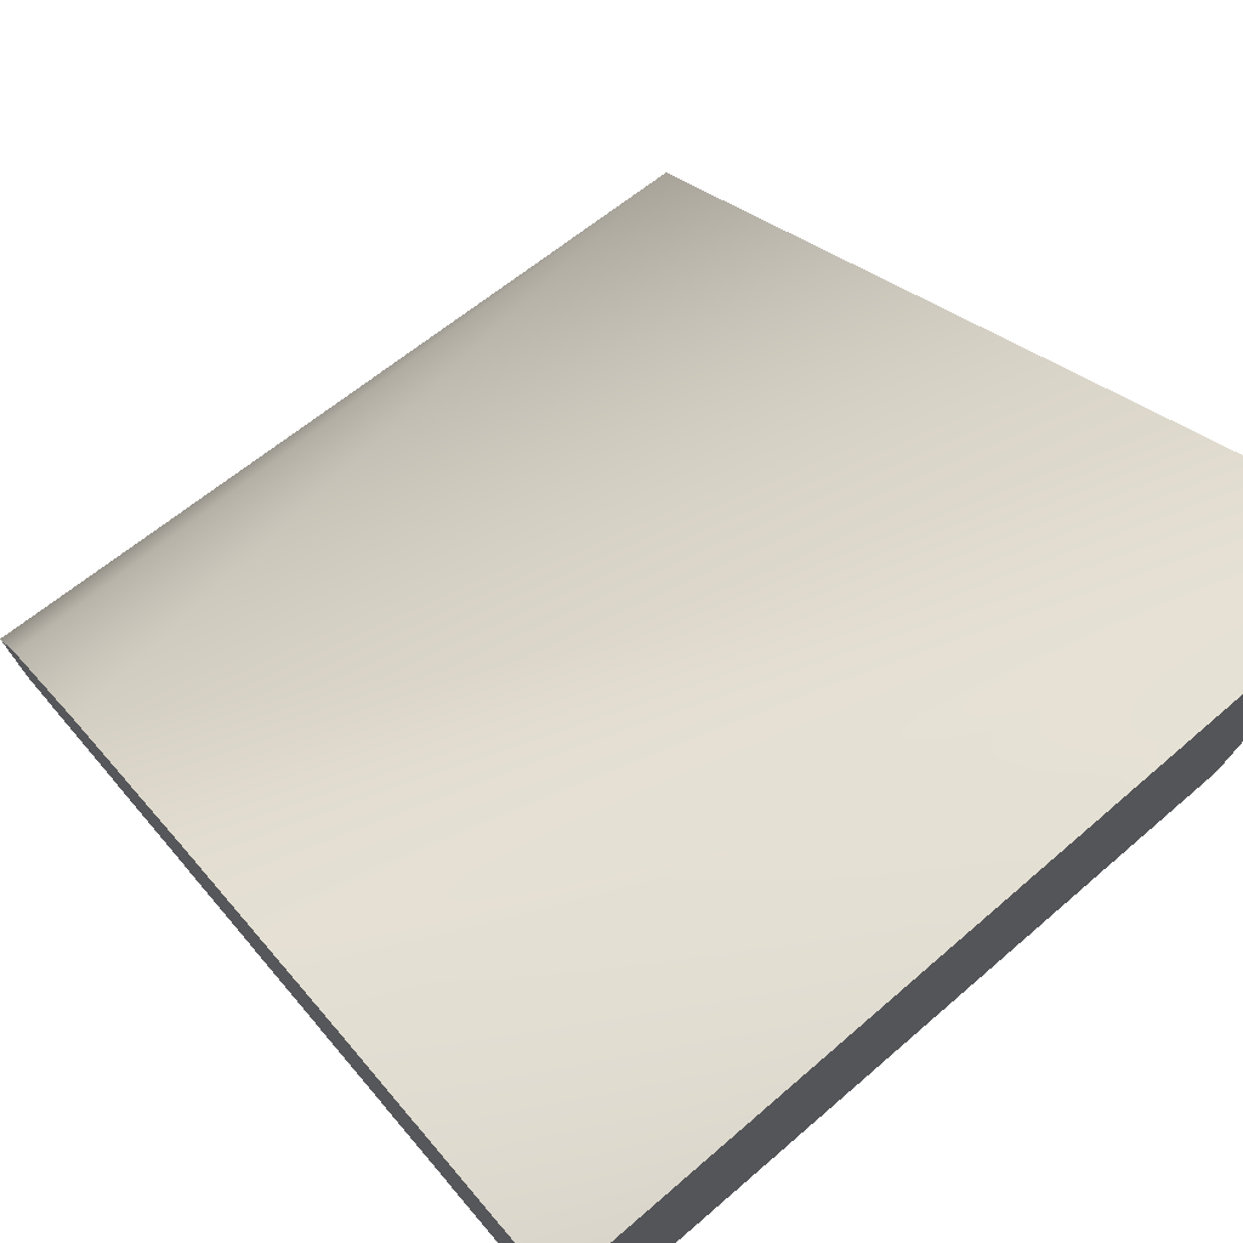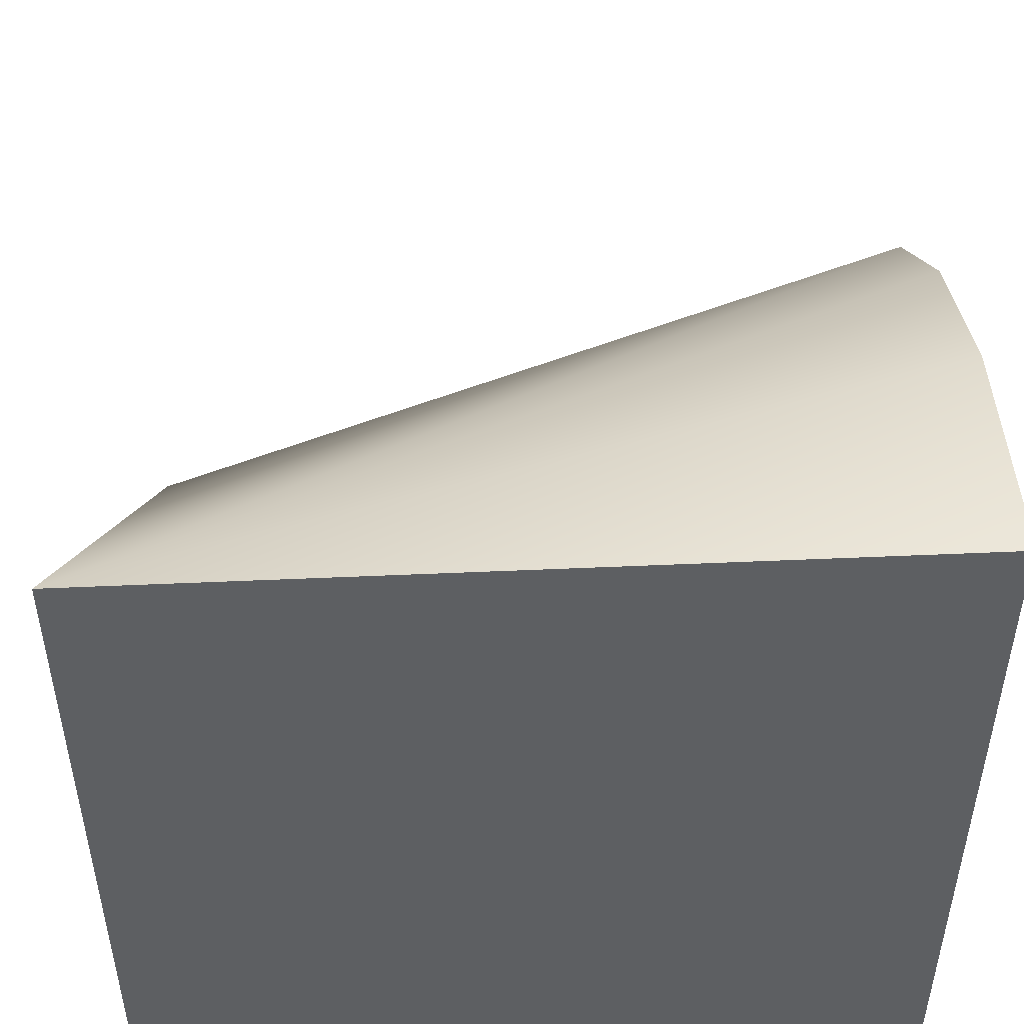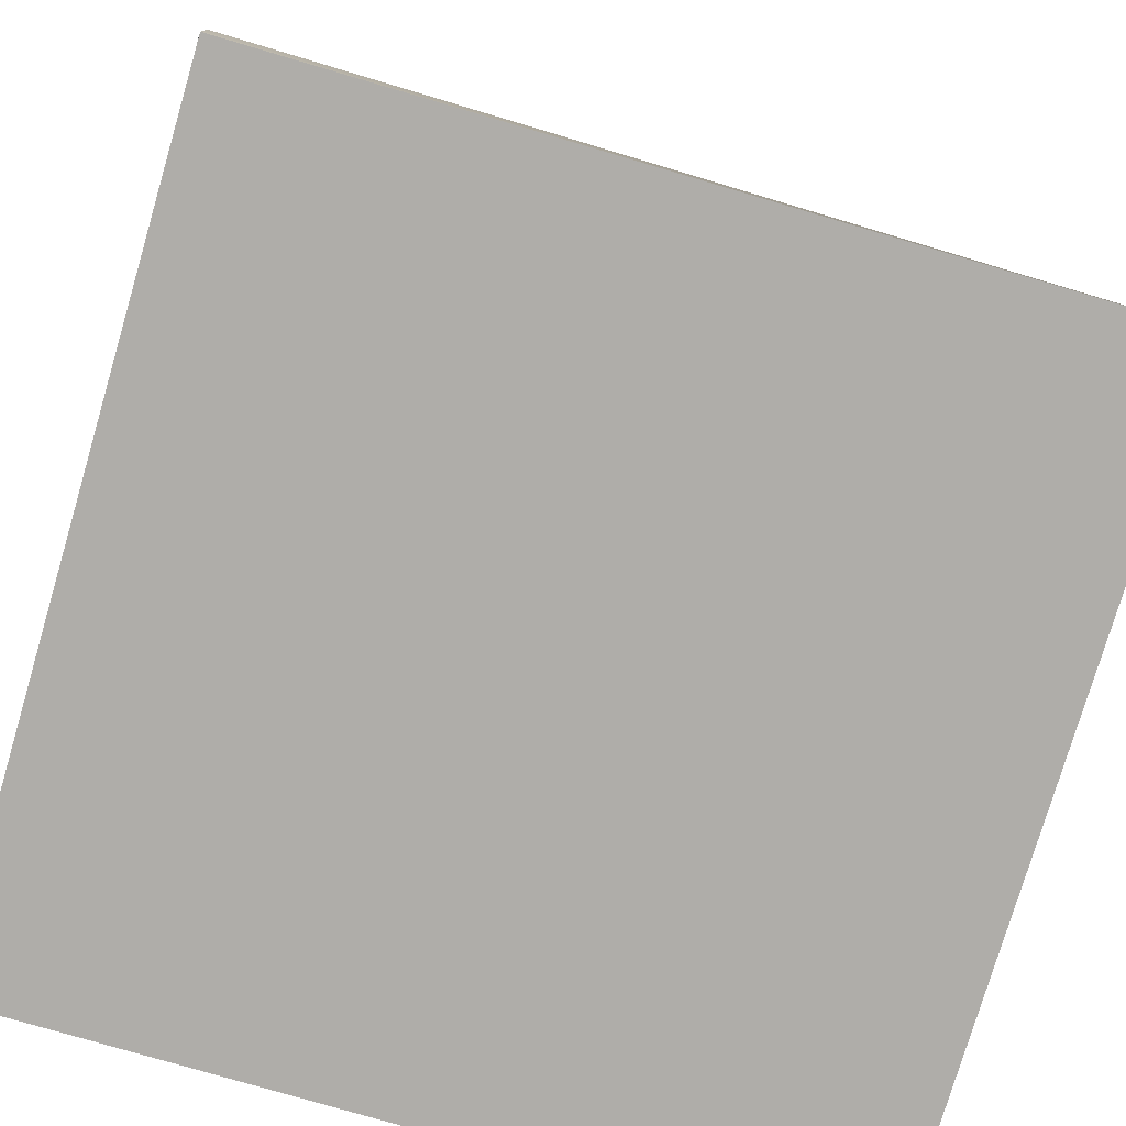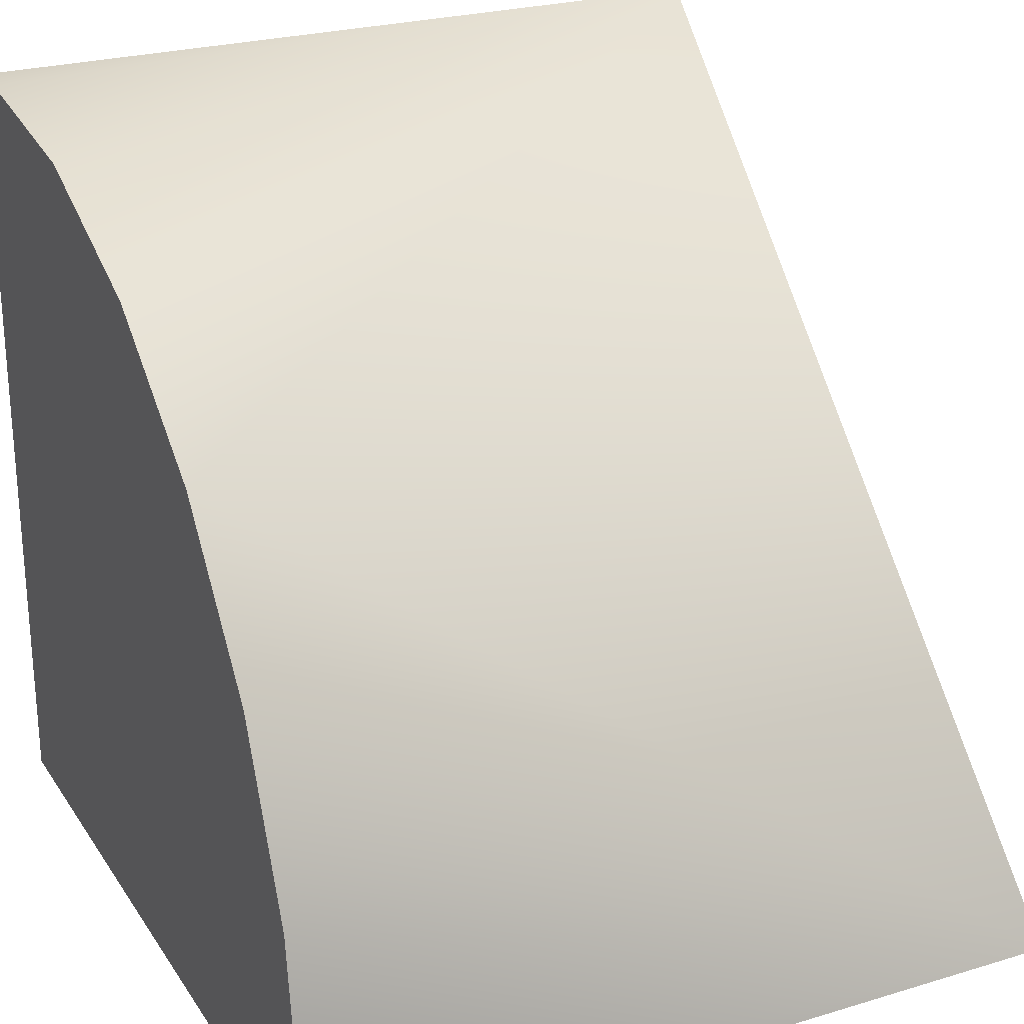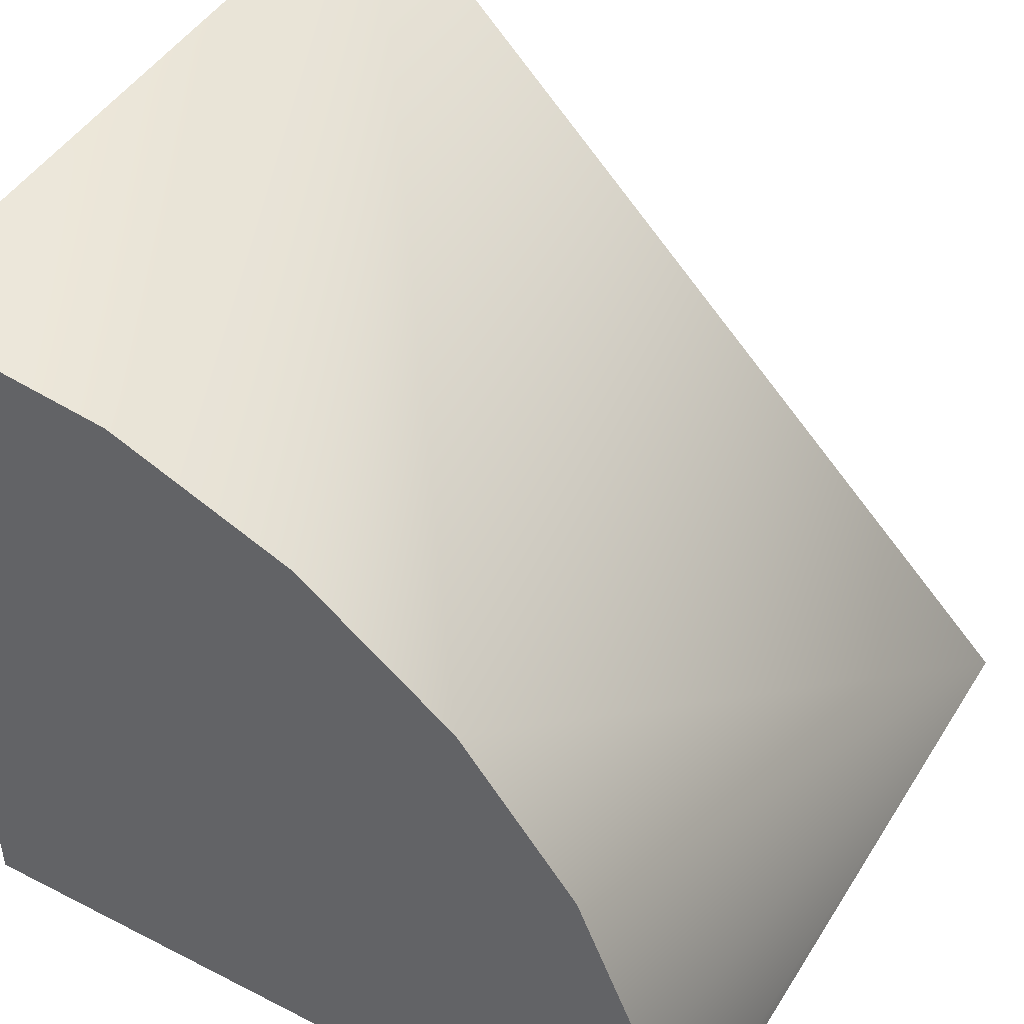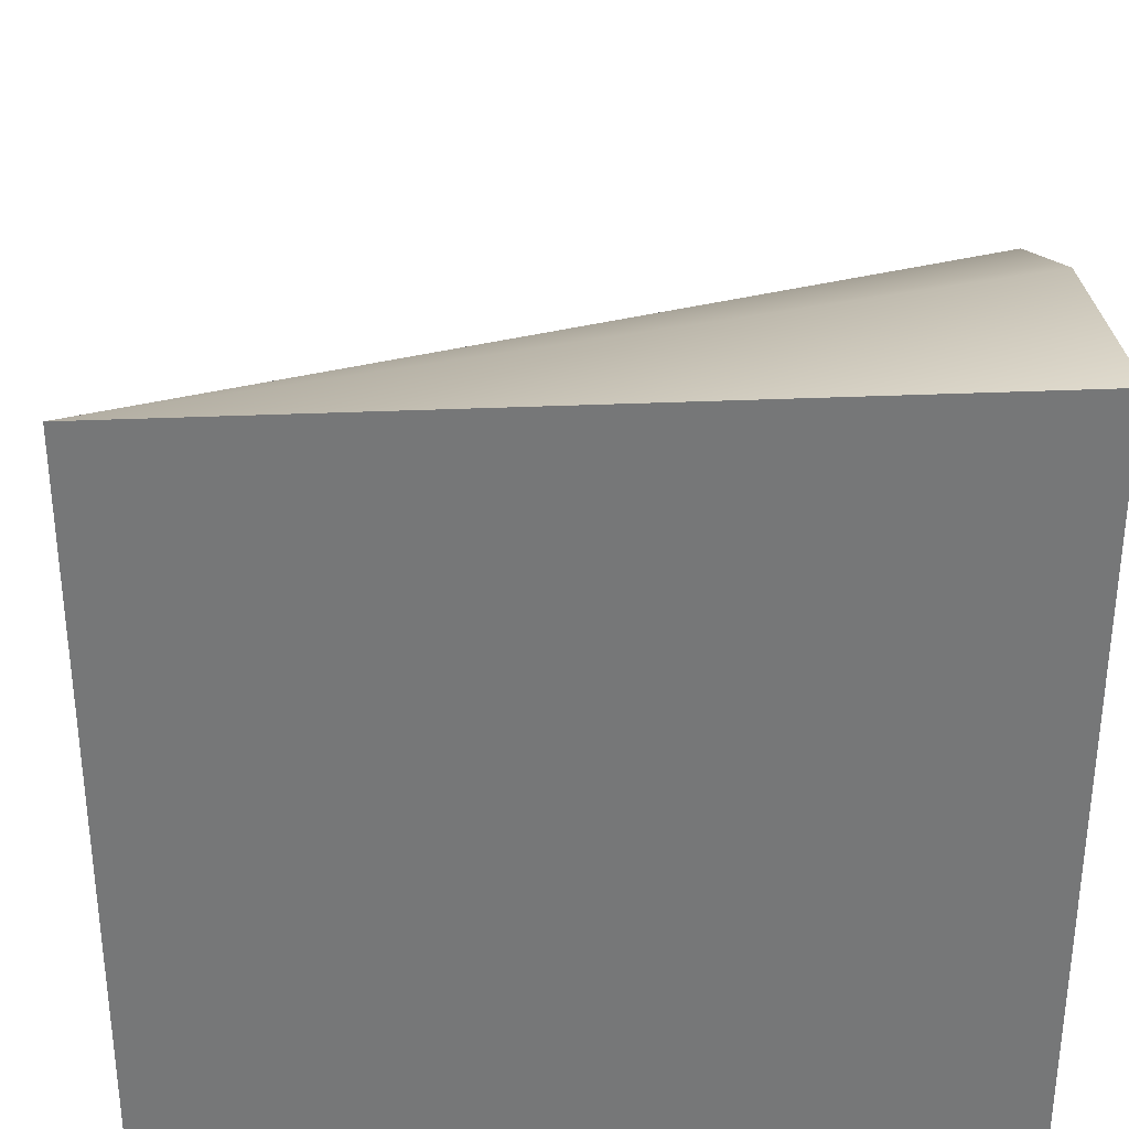
<metadata>
{"format":"obj","ext":"obj","renderer":"f3d","projection":"perspective","resolution":1024,"background":"white","views":[{"elev":75.6,"azim":-40.5,"up":"+Z"},{"elev":49.7,"azim":177.2,"up":"+Y"},{"elev":-77.3,"azim":-16.4,"up":"+Y"},{"elev":25.2,"azim":-25.9,"up":"+Y"},{"elev":46.1,"azim":-59.7,"up":"+Y"},{"elev":33.2,"azim":176.5,"up":"+Y"}]}
</metadata>
<code>
o _submesh0_extract3
v 0.5 -0.5 0.5
v 0.5 -0.5 -0.5
v 0.5 0.5 -0.5
v -0.5 -0.5 -0.5
v -0.5 -0.5 0.5
v -0.5 -0.4472 0.5
v -0.5 -0.2017 0.4689
v -0.5 0.027 0.3742
v -0.5 0.2234 0.2235
v -0.5 0.3741 0.02706
v -0.5 0.4689 -0.2017
v -0.5 0.5 -0.4471
v -0.5 0.5 -0.5
g _submesh0_extract3__submesh0_extract3_auv
f 2 3 1
f 5 6 7 8 9 10 11 12 13 4
f 2 4 13 3
f 1 5 4 2
f 1 6 5
f 1 7 6
f 1 8 7
f 1 9 8
f 3 9 1
f 3 10 9
f 3 11 10
f 3 12 11
f 3 13 12

</code>
